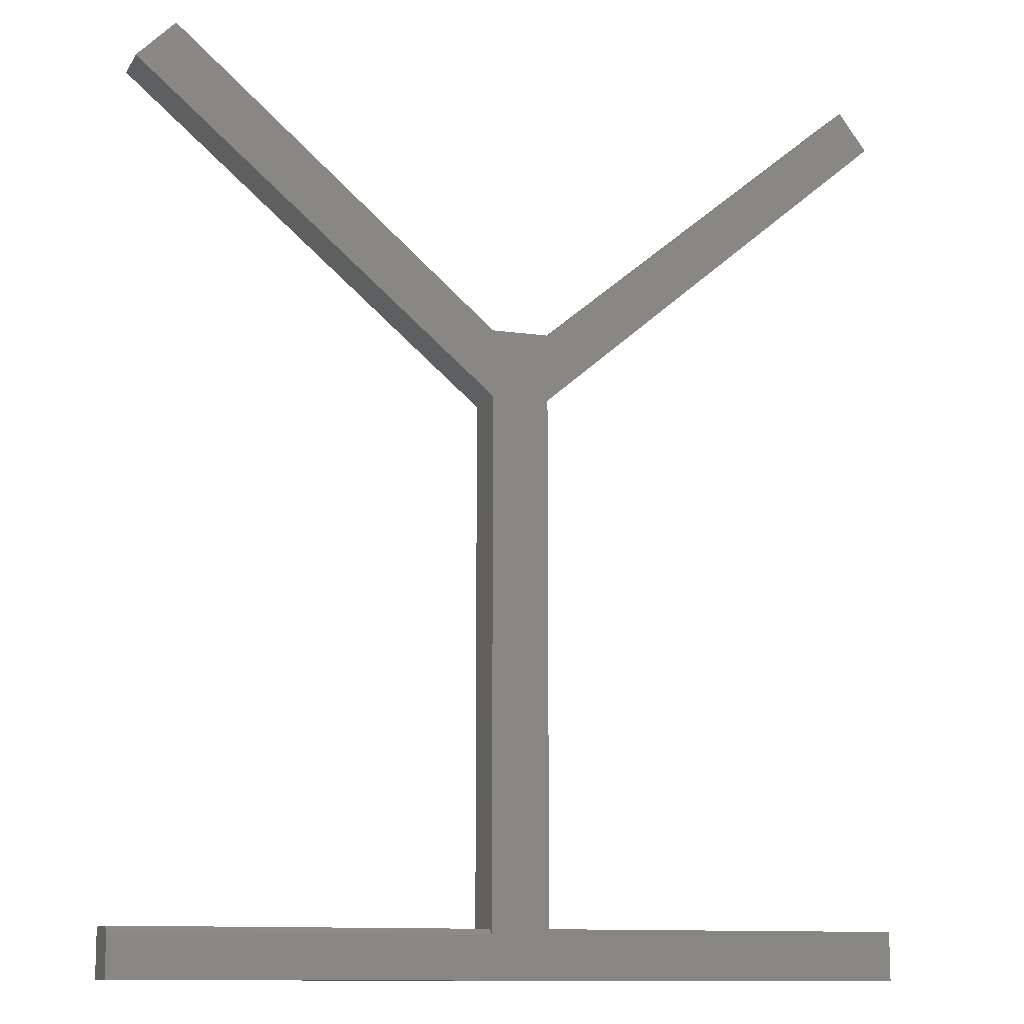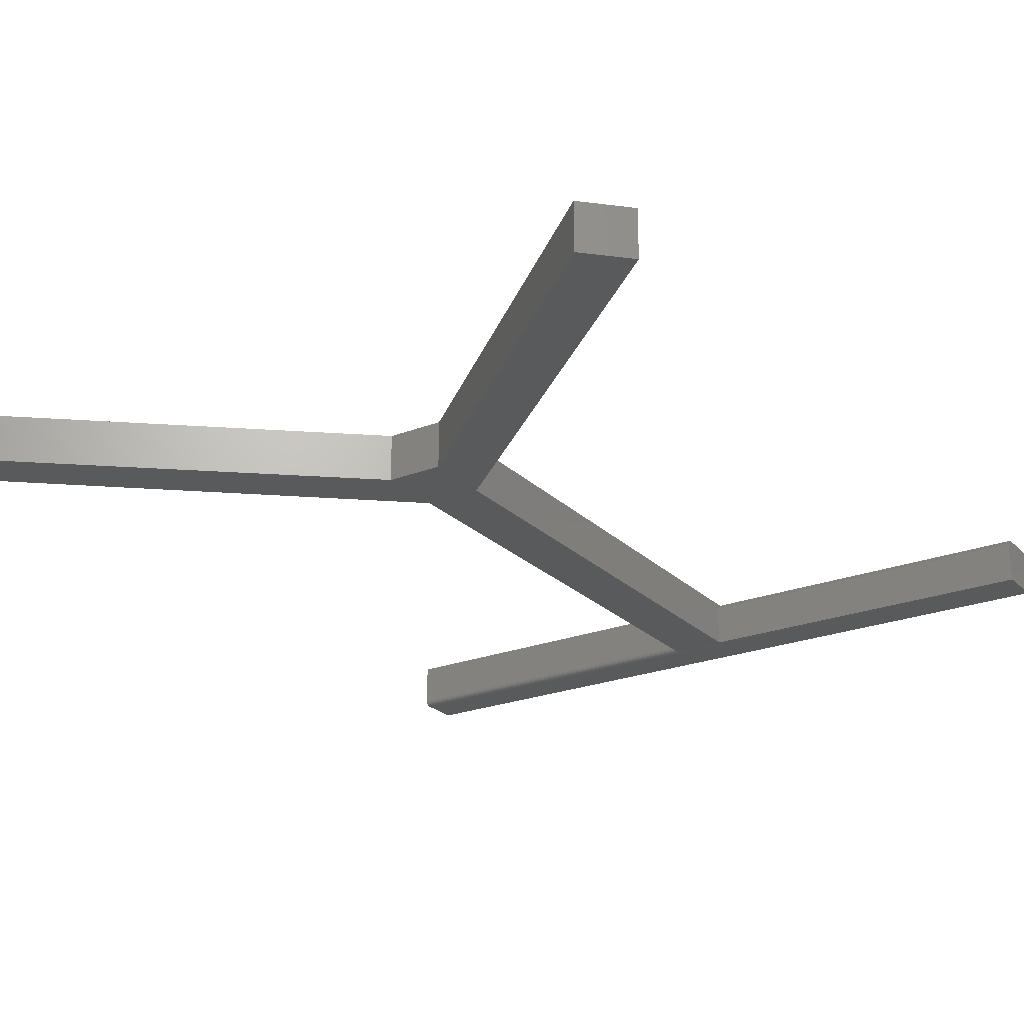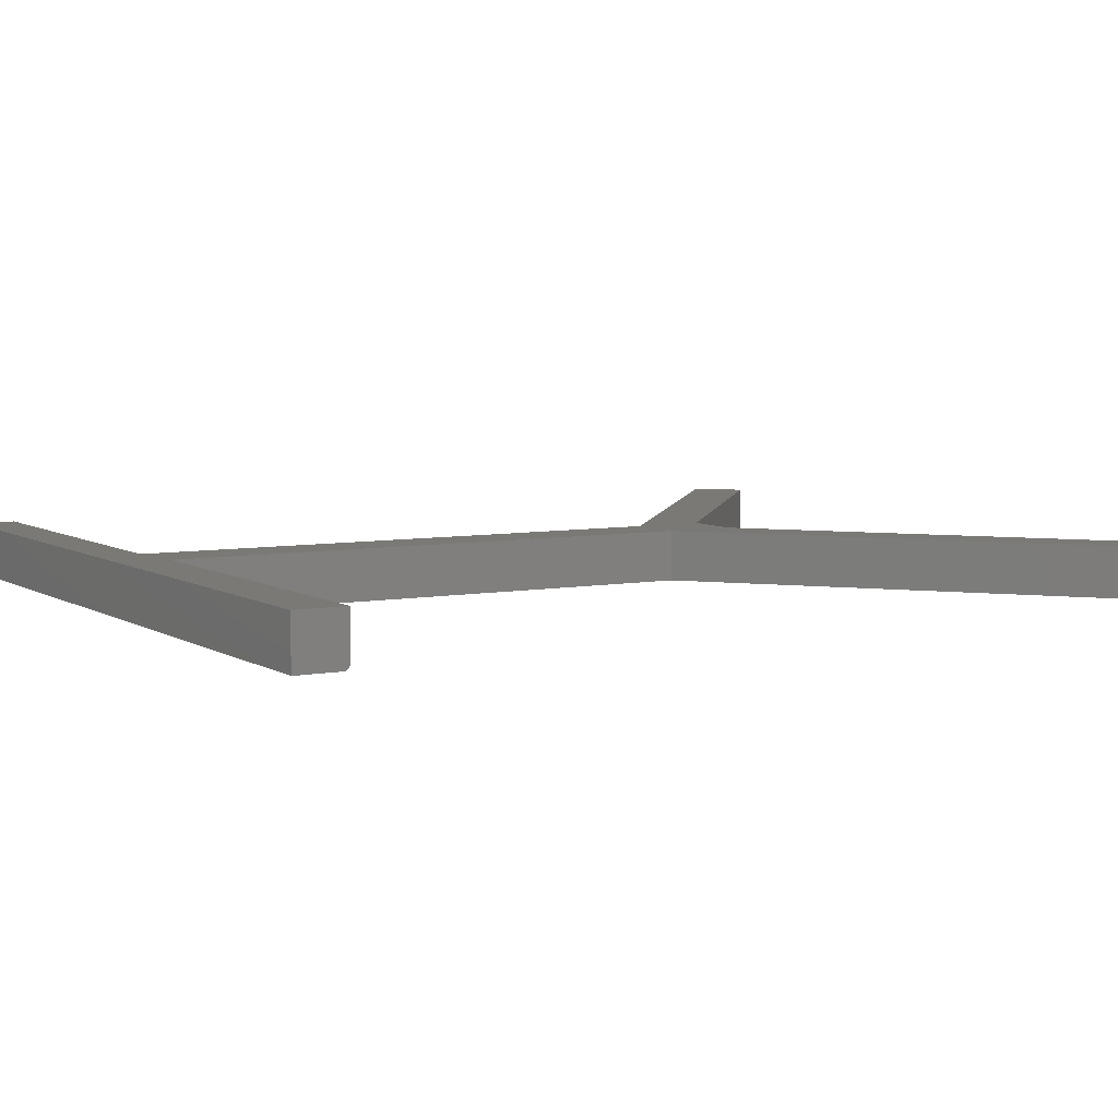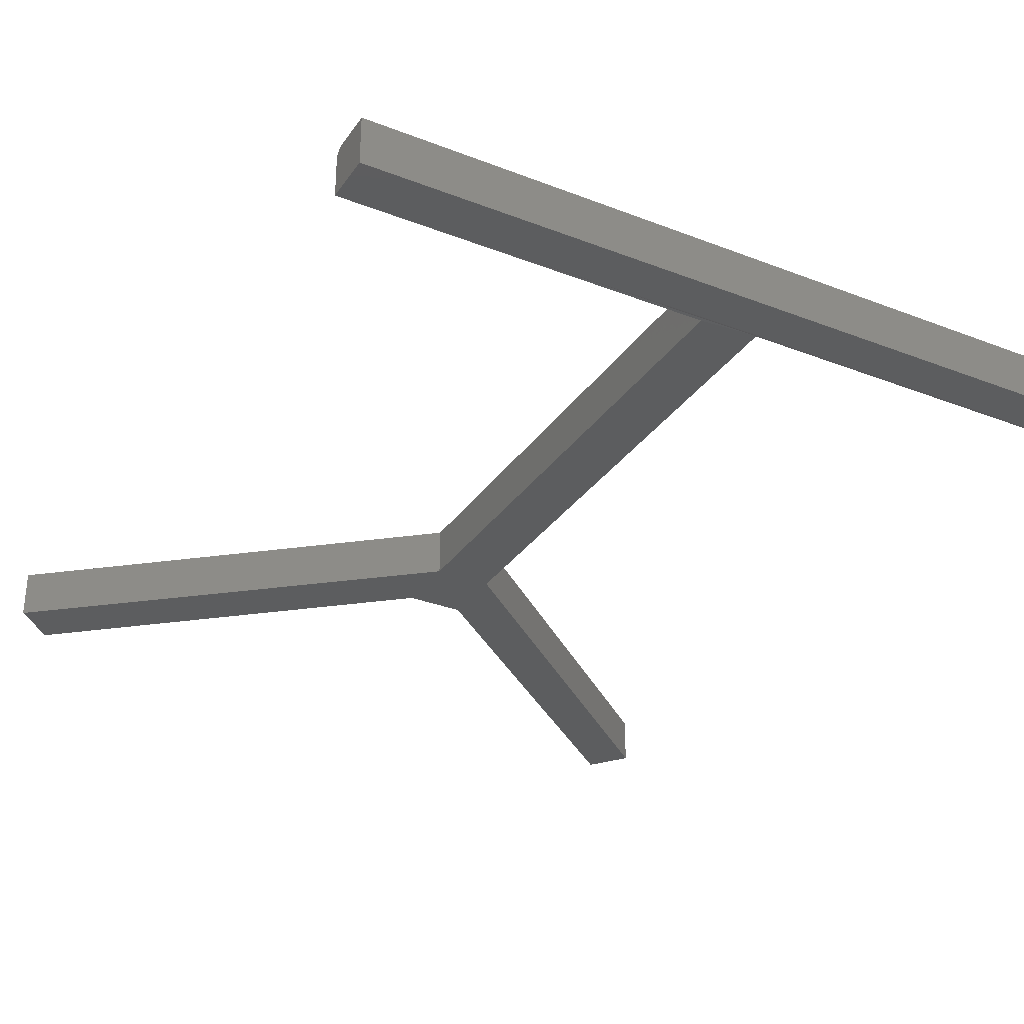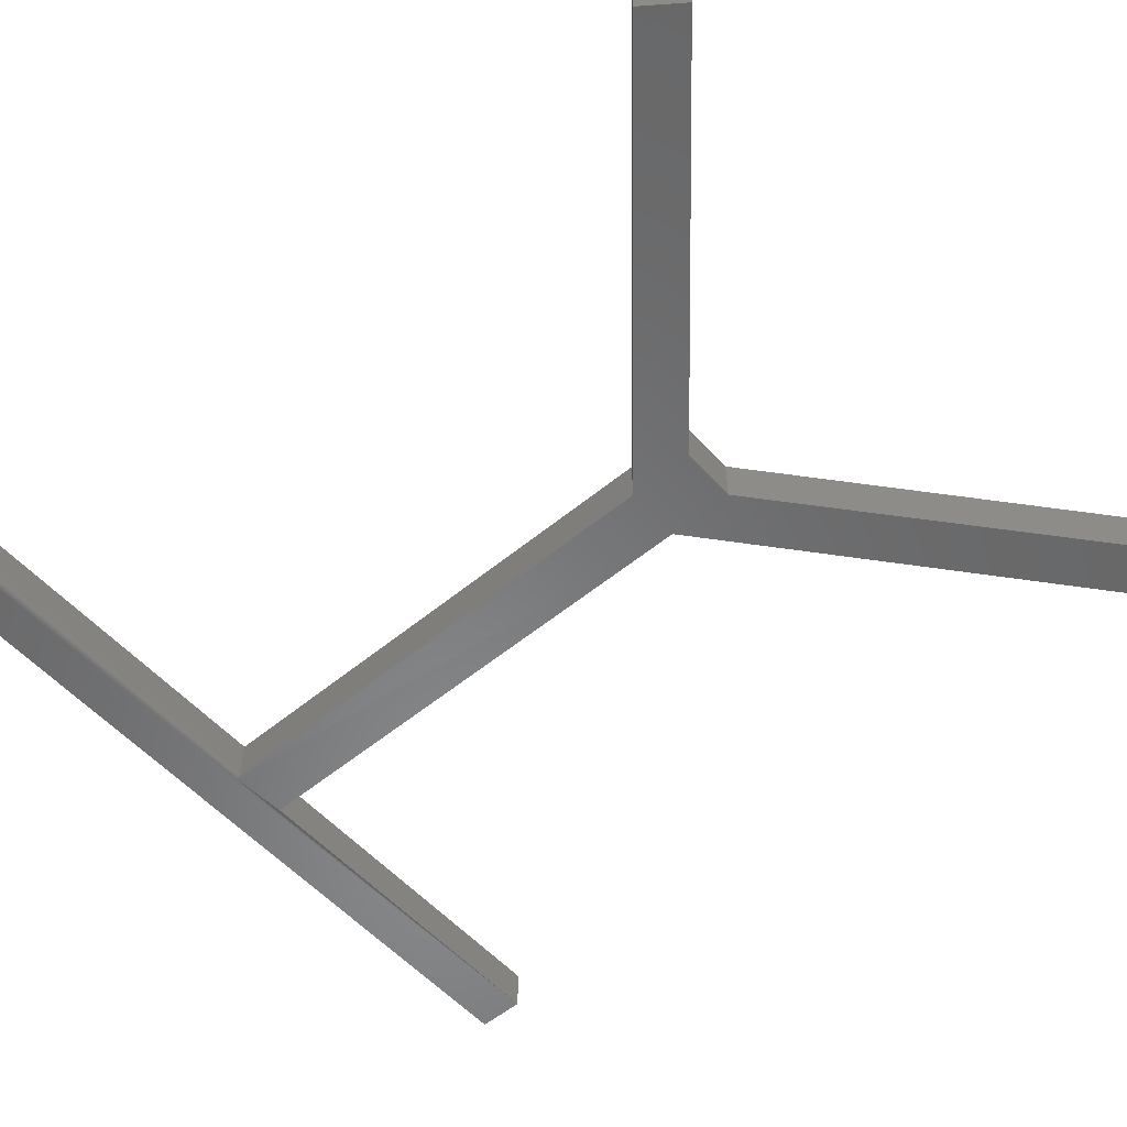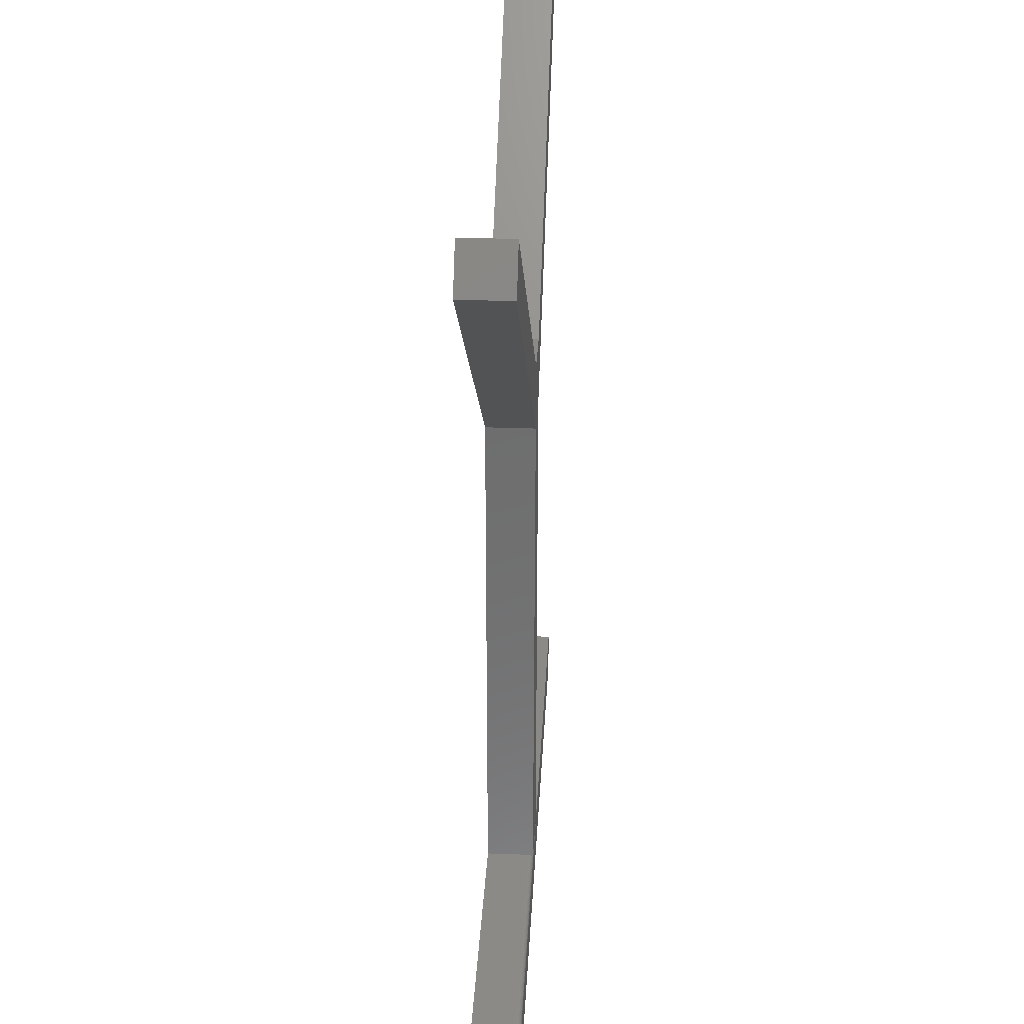
<metadata>
{"format":"stl","ext":"stl","renderer":"f3d","projection":"perspective","resolution":1024,"background":"white","views":[{"elev":-11.4,"azim":-19.8,"up":"+Y"},{"elev":-23.9,"azim":-147.1,"up":"+Z"},{"elev":6.2,"azim":59.8,"up":"+Z"},{"elev":-31.5,"azim":-28.8,"up":"+Z"},{"elev":-55.1,"azim":131.0,"up":"+Z"},{"elev":30.5,"azim":93.0,"up":"+Y"}]}
</metadata>
<code>
# stl→obj: 46 verts, 88 faces
v -0.5078 0.7007 0.03125
v -0.5078 0.7007 -0.03125
v -0.03906 0.3059 0.03125
v -0.03906 0.3059 -0.03125
v 0.03495 0.3059 0.03125
v 0.03495 -0.3602 0.03125
v -0.03906 -0.368 0.03125
v 0.5037 -0.3602 0.03125
v 0.5037 -0.4219 0.03125
v 0.5037 0.7007 0.03125
v 0.4667 0.75 0.03125
v 0.03495 0.3923 0.03125
v -0.03906 0.3923 0.03125
v -0.4585 0.75 0.03125
v -0.5078 -0.368 0.03125
v -0.5078 -0.4219 0.03125
v -0.5078 -0.3602 -0.03125
v -0.5078 -0.4219 -0.03125
v -0.5078 -0.3602 0.02344
v -0.03906 -0.3602 0.02344
v -0.03906 -0.3602 -0.03125
v 0.5037 -0.3637 -0.02993
v 0.5037 -0.4219 -0.03125
v 0.5037 -0.368 -0.03125
v 0.5037 -0.3665 -0.0311
v 0.5037 -0.365 -0.03066
v 0.5037 -0.3625 -0.02896
v 0.5037 -0.3615 -0.02778
v 0.5037 -0.3608 -0.02643
v 0.5037 -0.3603 -0.02496
v 0.5037 -0.3602 -0.02344
v 0.03495 0.3059 -0.03125
v 0.5037 0.7007 -0.03125
v 0.03495 -0.365 -0.03066
v 0.03495 -0.3665 -0.0311
v 0.03495 -0.368 -0.03125
v 0.4667 0.75 -0.03125
v 0.03495 0.3923 -0.03125
v -0.03906 0.3923 -0.03125
v -0.4585 0.75 -0.03125
v 0.03495 -0.3602 -0.02344
v 0.03495 -0.3603 -0.02496
v 0.03495 -0.3608 -0.02643
v 0.03495 -0.3615 -0.02778
v 0.03495 -0.3625 -0.02896
v 0.03495 -0.3637 -0.02993
f 1 2 3
f 3 2 4
f 5 3 6
f 6 3 7
f 6 7 8
f 8 7 9
f 10 11 5
f 5 11 12
f 5 12 3
f 3 12 13
f 3 13 1
f 1 13 14
f 15 16 7
f 7 16 9
f 17 18 19
f 19 18 16
f 19 16 15
f 20 21 19
f 19 21 17
f 4 21 3
f 3 21 20
f 3 20 7
f 22 23 24
f 22 24 25
f 22 25 26
f 9 23 22
f 9 22 27
f 9 27 28
f 9 28 29
f 9 29 30
f 9 30 31
f 9 31 8
f 7 20 15
f 15 20 19
f 5 32 10
f 10 32 33
f 17 21 34
f 17 34 35
f 17 35 36
f 17 36 18
f 32 37 33
f 37 32 38
f 38 32 4
f 38 4 39
f 39 4 2
f 39 2 40
f 21 4 34
f 34 4 32
f 18 36 23
f 23 36 24
f 8 31 6
f 6 31 41
f 32 5 6
f 32 6 41
f 32 41 42
f 32 42 43
f 32 43 44
f 32 44 45
f 32 45 46
f 32 46 34
f 24 36 25
f 25 36 35
f 25 35 26
f 26 35 34
f 26 34 22
f 22 34 46
f 22 46 27
f 27 46 45
f 27 45 28
f 28 45 44
f 28 44 29
f 29 44 43
f 29 43 30
f 30 43 42
f 30 42 31
f 31 42 41
f 14 40 1
f 1 40 2
f 13 39 14
f 14 39 40
f 12 38 13
f 13 38 39
f 11 37 12
f 12 37 38
f 33 37 10
f 10 37 11
f 16 18 9
f 9 18 23

</code>
